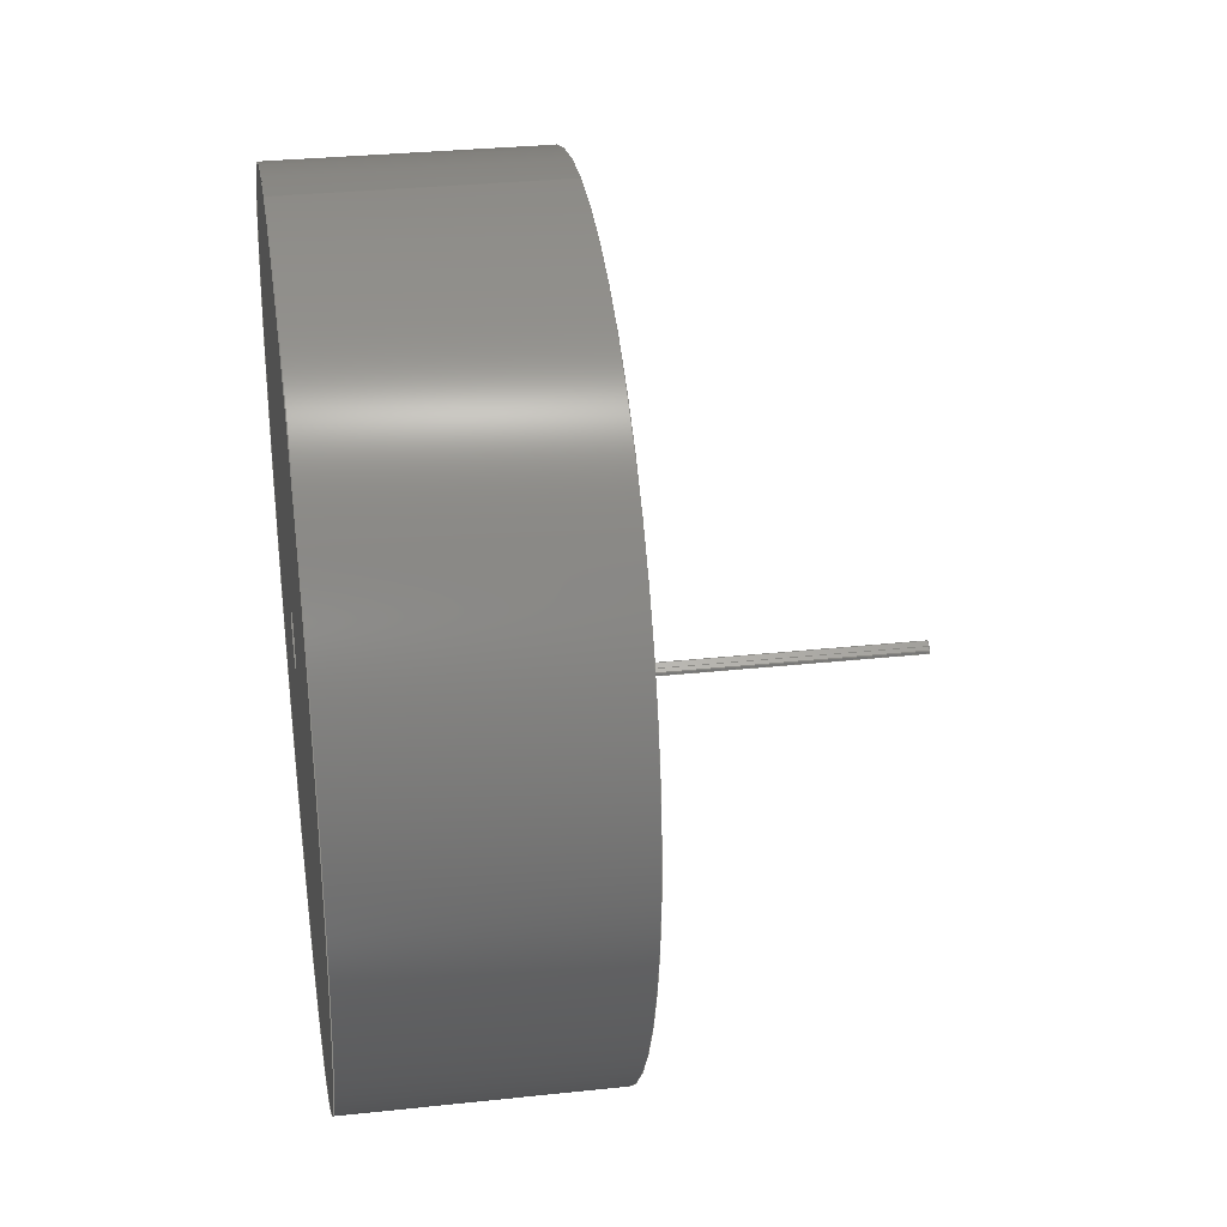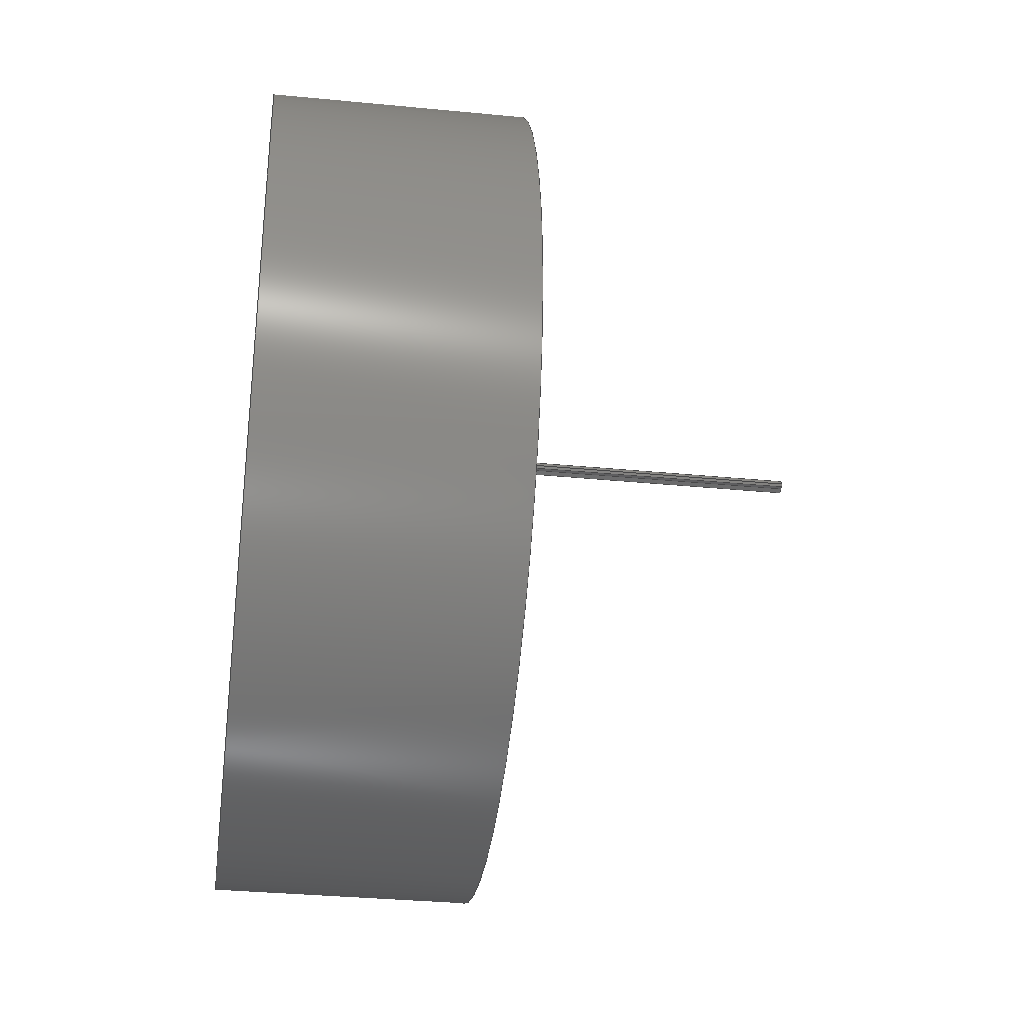
<metadata>
{"format":"step","ext":"step","renderer":"f3d","projection":"perspective","resolution":1024,"background":"white","views":[{"elev":30.6,"azim":171.2,"up":"+Z"},{"elev":-33.4,"azim":172.4,"up":"+Y"}]}
</metadata>
<code>
ISO-10303-21;
DATA;
#1=MECHANICAL_DESIGN_GEOMETRIC_PRESENTATION_REPRESENTATION('',(#6,#7),
#368);
#2=SHAPE_REPRESENTATION_RELATIONSHIP('SRR','None',#378,#3);
#3=ADVANCED_BREP_SHAPE_REPRESENTATION('',(#8,#9),#367);
#4=FACE_BOUND('',#44,.T.);
#5=FACE_BOUND('',#46,.T.);
#6=STYLED_ITEM('',(#387),#8);
#7=STYLED_ITEM('',(#387),#9);
#8=MANIFOLD_SOLID_BREP('Body12',#211);
#9=MANIFOLD_SOLID_BREP('Body13',#212);
#10=CIRCLE('',#230,0.14);
#11=CIRCLE('',#231,0.14);
#12=CIRCLE('',#238,0.0626);
#13=CIRCLE('',#239,0.0626);
#14=CIRCLE('',#241,1);
#15=CIRCLE('',#242,1);
#16=CYLINDRICAL_SURFACE('',#229,0.14);
#17=CYLINDRICAL_SURFACE('',#237,0.0626);
#18=CYLINDRICAL_SURFACE('',#240,1);
#19=FACE_OUTER_BOUND('',#32,.T.);
#20=FACE_OUTER_BOUND('',#33,.T.);
#21=FACE_OUTER_BOUND('',#34,.T.);
#22=FACE_OUTER_BOUND('',#35,.T.);
#23=FACE_OUTER_BOUND('',#36,.T.);
#24=FACE_OUTER_BOUND('',#37,.T.);
#25=FACE_OUTER_BOUND('',#38,.T.);
#26=FACE_OUTER_BOUND('',#39,.T.);
#27=FACE_OUTER_BOUND('',#40,.T.);
#28=FACE_OUTER_BOUND('',#41,.T.);
#29=FACE_OUTER_BOUND('',#42,.T.);
#30=FACE_OUTER_BOUND('',#43,.T.);
#31=FACE_OUTER_BOUND('',#45,.T.);
#32=EDGE_LOOP('',(#134,#135,#136,#137));
#33=EDGE_LOOP('',(#138,#139,#140,#141));
#34=EDGE_LOOP('',(#142,#143,#144,#145));
#35=EDGE_LOOP('',(#146,#147,#148,#149));
#36=EDGE_LOOP('',(#150,#151,#152,#153));
#37=EDGE_LOOP('',(#154,#155,#156,#157));
#38=EDGE_LOOP('',(#158,#159,#160,#161));
#39=EDGE_LOOP('',(#162,#163,#164,#165,#166,#167,#168));
#40=EDGE_LOOP('',(#169,#170,#171,#172,#173,#174,#175));
#41=EDGE_LOOP('',(#176,#177,#178,#179));
#42=EDGE_LOOP('',(#180,#181,#182,#183));
#43=EDGE_LOOP('',(#184));
#44=EDGE_LOOP('',(#185));
#45=EDGE_LOOP('',(#186));
#46=EDGE_LOOP('',(#187));
#47=LINE('',#310,#68);
#48=LINE('',#312,#69);
#49=LINE('',#314,#70);
#50=LINE('',#315,#71);
#51=LINE('',#318,#72);
#52=LINE('',#320,#73);
#53=LINE('',#321,#74);
#54=LINE('',#324,#75);
#55=LINE('',#326,#76);
#56=LINE('',#327,#77);
#57=LINE('',#333,#78);
#58=LINE('',#336,#79);
#59=LINE('',#338,#80);
#60=LINE('',#339,#81);
#61=LINE('',#342,#82);
#62=LINE('',#344,#83);
#63=LINE('',#345,#84);
#64=LINE('',#347,#85);
#65=LINE('',#348,#86);
#66=LINE('',#355,#87);
#67=LINE('',#361,#88);
#68=VECTOR('',#249,0.3937);
#69=VECTOR('',#250,0.3937);
#70=VECTOR('',#251,0.3937);
#71=VECTOR('',#252,0.3937);
#72=VECTOR('',#255,0.3937);
#73=VECTOR('',#256,0.3937);
#74=VECTOR('',#257,0.3937);
#75=VECTOR('',#260,0.3937);
#76=VECTOR('',#261,0.3937);
#77=VECTOR('',#262,0.3937);
#78=VECTOR('',#269,0.3937);
#79=VECTOR('',#272,0.3937);
#80=VECTOR('',#273,0.3937);
#81=VECTOR('',#274,0.3937);
#82=VECTOR('',#277,0.3937);
#83=VECTOR('',#278,0.3937);
#84=VECTOR('',#279,0.3937);
#85=VECTOR('',#282,0.3937);
#86=VECTOR('',#283,0.3937);
#87=VECTOR('',#292,0.0626);
#88=VECTOR('',#299,1);
#89=VERTEX_POINT('',#308);
#90=VERTEX_POINT('',#309);
#91=VERTEX_POINT('',#311);
#92=VERTEX_POINT('',#313);
#93=VERTEX_POINT('',#317);
#94=VERTEX_POINT('',#319);
#95=VERTEX_POINT('',#323);
#96=VERTEX_POINT('',#325);
#97=VERTEX_POINT('',#329);
#98=VERTEX_POINT('',#331);
#99=VERTEX_POINT('',#335);
#100=VERTEX_POINT('',#337);
#101=VERTEX_POINT('',#341);
#102=VERTEX_POINT('',#343);
#103=VERTEX_POINT('',#352);
#104=VERTEX_POINT('',#354);
#105=VERTEX_POINT('',#358);
#106=VERTEX_POINT('',#360);
#107=EDGE_CURVE('',#89,#90,#47,.T.);
#108=EDGE_CURVE('',#90,#91,#48,.T.);
#109=EDGE_CURVE('',#92,#91,#49,.T.);
#110=EDGE_CURVE('',#89,#92,#50,.T.);
#111=EDGE_CURVE('',#89,#93,#51,.T.);
#112=EDGE_CURVE('',#94,#92,#52,.T.);
#113=EDGE_CURVE('',#93,#94,#53,.T.);
#114=EDGE_CURVE('',#93,#95,#54,.T.);
#115=EDGE_CURVE('',#96,#94,#55,.T.);
#116=EDGE_CURVE('',#95,#96,#56,.T.);
#117=EDGE_CURVE('',#97,#95,#10,.T.);
#118=EDGE_CURVE('',#98,#96,#11,.T.);
#119=EDGE_CURVE('',#97,#98,#57,.T.);
#120=EDGE_CURVE('',#99,#97,#58,.T.);
#121=EDGE_CURVE('',#100,#98,#59,.T.);
#122=EDGE_CURVE('',#99,#100,#60,.T.);
#123=EDGE_CURVE('',#101,#99,#61,.T.);
#124=EDGE_CURVE('',#102,#100,#62,.T.);
#125=EDGE_CURVE('',#101,#102,#63,.T.);
#126=EDGE_CURVE('',#101,#90,#64,.T.);
#127=EDGE_CURVE('',#91,#102,#65,.T.);
#128=EDGE_CURVE('',#103,#103,#12,.T.);
#129=EDGE_CURVE('',#103,#104,#66,.T.);
#130=EDGE_CURVE('',#104,#104,#13,.T.);
#131=EDGE_CURVE('',#105,#105,#14,.T.);
#132=EDGE_CURVE('',#105,#106,#67,.T.);
#133=EDGE_CURVE('',#106,#106,#15,.T.);
#134=ORIENTED_EDGE('',*,*,#107,.T.);
#135=ORIENTED_EDGE('',*,*,#108,.T.);
#136=ORIENTED_EDGE('',*,*,#109,.F.);
#137=ORIENTED_EDGE('',*,*,#110,.F.);
#138=ORIENTED_EDGE('',*,*,#111,.F.);
#139=ORIENTED_EDGE('',*,*,#110,.T.);
#140=ORIENTED_EDGE('',*,*,#112,.F.);
#141=ORIENTED_EDGE('',*,*,#113,.F.);
#142=ORIENTED_EDGE('',*,*,#114,.F.);
#143=ORIENTED_EDGE('',*,*,#113,.T.);
#144=ORIENTED_EDGE('',*,*,#115,.F.);
#145=ORIENTED_EDGE('',*,*,#116,.F.);
#146=ORIENTED_EDGE('',*,*,#117,.T.);
#147=ORIENTED_EDGE('',*,*,#116,.T.);
#148=ORIENTED_EDGE('',*,*,#118,.F.);
#149=ORIENTED_EDGE('',*,*,#119,.F.);
#150=ORIENTED_EDGE('',*,*,#120,.T.);
#151=ORIENTED_EDGE('',*,*,#119,.T.);
#152=ORIENTED_EDGE('',*,*,#121,.F.);
#153=ORIENTED_EDGE('',*,*,#122,.F.);
#154=ORIENTED_EDGE('',*,*,#123,.T.);
#155=ORIENTED_EDGE('',*,*,#122,.T.);
#156=ORIENTED_EDGE('',*,*,#124,.F.);
#157=ORIENTED_EDGE('',*,*,#125,.F.);
#158=ORIENTED_EDGE('',*,*,#126,.F.);
#159=ORIENTED_EDGE('',*,*,#125,.T.);
#160=ORIENTED_EDGE('',*,*,#127,.F.);
#161=ORIENTED_EDGE('',*,*,#108,.F.);
#162=ORIENTED_EDGE('',*,*,#127,.T.);
#163=ORIENTED_EDGE('',*,*,#124,.T.);
#164=ORIENTED_EDGE('',*,*,#121,.T.);
#165=ORIENTED_EDGE('',*,*,#118,.T.);
#166=ORIENTED_EDGE('',*,*,#115,.T.);
#167=ORIENTED_EDGE('',*,*,#112,.T.);
#168=ORIENTED_EDGE('',*,*,#109,.T.);
#169=ORIENTED_EDGE('',*,*,#126,.T.);
#170=ORIENTED_EDGE('',*,*,#107,.F.);
#171=ORIENTED_EDGE('',*,*,#111,.T.);
#172=ORIENTED_EDGE('',*,*,#114,.T.);
#173=ORIENTED_EDGE('',*,*,#117,.F.);
#174=ORIENTED_EDGE('',*,*,#120,.F.);
#175=ORIENTED_EDGE('',*,*,#123,.F.);
#176=ORIENTED_EDGE('',*,*,#128,.F.);
#177=ORIENTED_EDGE('',*,*,#129,.T.);
#178=ORIENTED_EDGE('',*,*,#130,.T.);
#179=ORIENTED_EDGE('',*,*,#129,.F.);
#180=ORIENTED_EDGE('',*,*,#131,.F.);
#181=ORIENTED_EDGE('',*,*,#132,.T.);
#182=ORIENTED_EDGE('',*,*,#133,.T.);
#183=ORIENTED_EDGE('',*,*,#132,.F.);
#184=ORIENTED_EDGE('',*,*,#131,.T.);
#185=ORIENTED_EDGE('',*,*,#128,.T.);
#186=ORIENTED_EDGE('',*,*,#133,.F.);
#187=ORIENTED_EDGE('',*,*,#130,.F.);
#188=PLANE('',#226);
#189=PLANE('',#227);
#190=PLANE('',#228);
#191=PLANE('',#232);
#192=PLANE('',#233);
#193=PLANE('',#234);
#194=PLANE('',#235);
#195=PLANE('',#236);
#196=PLANE('',#243);
#197=PLANE('',#244);
#198=ADVANCED_FACE('',(#19),#188,.T.);
#199=ADVANCED_FACE('',(#20),#189,.T.);
#200=ADVANCED_FACE('',(#21),#190,.T.);
#201=ADVANCED_FACE('',(#22),#16,.T.);
#202=ADVANCED_FACE('',(#23),#191,.T.);
#203=ADVANCED_FACE('',(#24),#192,.T.);
#204=ADVANCED_FACE('',(#25),#193,.T.);
#205=ADVANCED_FACE('',(#26),#194,.T.);
#206=ADVANCED_FACE('',(#27),#195,.F.);
#207=ADVANCED_FACE('',(#28),#17,.F.);
#208=ADVANCED_FACE('',(#29),#18,.T.);
#209=ADVANCED_FACE('',(#30,#4),#196,.T.);
#210=ADVANCED_FACE('',(#31,#5),#197,.F.);
#211=CLOSED_SHELL('',(#198,#199,#200,#201,#202,#203,#204,#205,#206));
#212=CLOSED_SHELL('',(#207,#208,#209,#210));
#213=DERIVED_UNIT_ELEMENT(#215,1);
#214=DERIVED_UNIT_ELEMENT(#372,3);
#215=(
MASS_UNIT()
NAMED_UNIT(*)
SI_UNIT(.KILO.,.GRAM.)
);
#216=DERIVED_UNIT((#213,#214));
#217=MEASURE_REPRESENTATION_ITEM('density measure',
POSITIVE_RATIO_MEASURE(7850),#216);
#218=PROPERTY_DEFINITION_REPRESENTATION(#223,#220);
#219=PROPERTY_DEFINITION_REPRESENTATION(#224,#221);
#220=REPRESENTATION('material name',(#222),#367);
#221=REPRESENTATION('density',(#217),#367);
#222=DESCRIPTIVE_REPRESENTATION_ITEM('Steel','Steel');
#223=PROPERTY_DEFINITION('material property','material name',#380);
#224=PROPERTY_DEFINITION('material property','density of part',#380);
#225=AXIS2_PLACEMENT_3D('placement',#306,#245,#246);
#226=AXIS2_PLACEMENT_3D('',#307,#247,#248);
#227=AXIS2_PLACEMENT_3D('',#316,#253,#254);
#228=AXIS2_PLACEMENT_3D('',#322,#258,#259);
#229=AXIS2_PLACEMENT_3D('',#328,#263,#264);
#230=AXIS2_PLACEMENT_3D('',#330,#265,#266);
#231=AXIS2_PLACEMENT_3D('',#332,#267,#268);
#232=AXIS2_PLACEMENT_3D('',#334,#270,#271);
#233=AXIS2_PLACEMENT_3D('',#340,#275,#276);
#234=AXIS2_PLACEMENT_3D('',#346,#280,#281);
#235=AXIS2_PLACEMENT_3D('',#349,#284,#285);
#236=AXIS2_PLACEMENT_3D('',#350,#286,#287);
#237=AXIS2_PLACEMENT_3D('',#351,#288,#289);
#238=AXIS2_PLACEMENT_3D('',#353,#290,#291);
#239=AXIS2_PLACEMENT_3D('',#356,#293,#294);
#240=AXIS2_PLACEMENT_3D('',#357,#295,#296);
#241=AXIS2_PLACEMENT_3D('',#359,#297,#298);
#242=AXIS2_PLACEMENT_3D('',#362,#300,#301);
#243=AXIS2_PLACEMENT_3D('',#363,#302,#303);
#244=AXIS2_PLACEMENT_3D('',#364,#304,#305);
#245=DIRECTION('axis',(0,0,1));
#246=DIRECTION('refdir',(1,0,0));
#247=DIRECTION('center_axis',(0,0.537,0.8436));
#248=DIRECTION('ref_axis',(0,-0.8436,0.537));
#249=DIRECTION('',(0,-0.8436,0.537));
#250=DIRECTION('',(1,0,0));
#251=DIRECTION('',(0,-0.8436,0.537));
#252=DIRECTION('',(1,0,0));
#253=DIRECTION('center_axis',(0,0.5373,0.8434));
#254=DIRECTION('ref_axis',(0,-0.8434,0.5373));
#255=DIRECTION('',(0,0.8434,-0.5373));
#256=DIRECTION('',(0,-0.8434,0.5373));
#257=DIRECTION('',(1,0,0));
#258=DIRECTION('center_axis',(0,0.9848,0.1736));
#259=DIRECTION('ref_axis',(0,-0.1736,0.9848));
#260=DIRECTION('',(0,0.1736,-0.9848));
#261=DIRECTION('',(0,-0.1736,0.9848));
#262=DIRECTION('',(1,0,0));
#263=DIRECTION('center_axis',(1,0,0));
#264=DIRECTION('ref_axis',(0,0.4582,-0.8888));
#265=DIRECTION('center_axis',(1,0,0));
#266=DIRECTION('ref_axis',(0,0.4582,-0.8888));
#267=DIRECTION('center_axis',(1,0,0));
#268=DIRECTION('ref_axis',(0,0.4582,-0.8888));
#269=DIRECTION('',(1,0,0));
#270=DIRECTION('center_axis',(0,-0.6428,-0.766));
#271=DIRECTION('ref_axis',(0,0.766,-0.6428));
#272=DIRECTION('',(0,0.766,-0.6428));
#273=DIRECTION('',(0,0.766,-0.6428));
#274=DIRECTION('',(1,0,0));
#275=DIRECTION('center_axis',(0,-0.999,-0.04362));
#276=DIRECTION('ref_axis',(0,0.04362,-0.999));
#277=DIRECTION('',(0,0.04362,-0.999));
#278=DIRECTION('',(0,0.04362,-0.999));
#279=DIRECTION('',(1,0,0));
#280=DIRECTION('center_axis',(0,-0.9239,-0.3827));
#281=DIRECTION('ref_axis',(0,0.3827,-0.9239));
#282=DIRECTION('',(0,-0.3827,0.9239));
#283=DIRECTION('',(0,0.3827,-0.9239));
#284=DIRECTION('center_axis',(1,0,0));
#285=DIRECTION('ref_axis',(0,0,-1));
#286=DIRECTION('center_axis',(1,0,0));
#287=DIRECTION('ref_axis',(0,0,-1));
#288=DIRECTION('center_axis',(1,0,0));
#289=DIRECTION('ref_axis',(0,0,-1));
#290=DIRECTION('center_axis',(-1,0,0));
#291=DIRECTION('ref_axis',(0,0,-1));
#292=DIRECTION('',(-1,0,0));
#293=DIRECTION('center_axis',(-1,0,0));
#294=DIRECTION('ref_axis',(0,0,-1));
#295=DIRECTION('center_axis',(1,0,0));
#296=DIRECTION('ref_axis',(0,0,-1));
#297=DIRECTION('center_axis',(1,0,0));
#298=DIRECTION('ref_axis',(0,0,-1));
#299=DIRECTION('',(-1,0,0));
#300=DIRECTION('center_axis',(1,0,0));
#301=DIRECTION('ref_axis',(0,0,-1));
#302=DIRECTION('center_axis',(1,0,0));
#303=DIRECTION('ref_axis',(0,0,-1));
#304=DIRECTION('center_axis',(1,0,0));
#305=DIRECTION('ref_axis',(0,0,-1));
#306=CARTESIAN_POINT('',(0,0,0));
#307=CARTESIAN_POINT('Origin',(0,0.06588,-0.1062));
#308=CARTESIAN_POINT('',(0,0.06588,-0.1062));
#309=CARTESIAN_POINT('',(0,0.05408,-0.09866));
#310=CARTESIAN_POINT('',(0,0.06588,-0.1062));
#311=CARTESIAN_POINT('',(0.75,0.05408,-0.09866));
#312=CARTESIAN_POINT('',(0,0.05408,-0.09866));
#313=CARTESIAN_POINT('',(0.75,0.06588,-0.1062));
#314=CARTESIAN_POINT('',(0.75,0.06588,-0.1062));
#315=CARTESIAN_POINT('',(0,0.06588,-0.1062));
#316=CARTESIAN_POINT('Origin',(0,0.07451,-0.1117));
#317=CARTESIAN_POINT('',(0,0.07451,-0.1117));
#318=CARTESIAN_POINT('',(0,0.06588,-0.1062));
#319=CARTESIAN_POINT('',(0.75,0.07451,-0.1117));
#320=CARTESIAN_POINT('',(0.75,0.06588,-0.1062));
#321=CARTESIAN_POINT('',(0,0.07451,-0.1117));
#322=CARTESIAN_POINT('Origin',(0,0.07559,-0.1178));
#323=CARTESIAN_POINT('',(0,0.07559,-0.1178));
#324=CARTESIAN_POINT('',(0,0.07274,-0.1016));
#325=CARTESIAN_POINT('',(0.75,0.07559,-0.1178));
#326=CARTESIAN_POINT('',(0.75,0.07274,-0.1016));
#327=CARTESIAN_POINT('',(0,0.07559,-0.1178));
#328=CARTESIAN_POINT('Origin',(0,-7.19e-05,-7.746e-06));
#329=CARTESIAN_POINT('',(0,0.06407,-0.1244));
#330=CARTESIAN_POINT('Origin',(0,-7.19e-05,-7.746e-06));
#331=CARTESIAN_POINT('',(0.75,0.06407,-0.1244));
#332=CARTESIAN_POINT('Origin',(0.75,-7.19e-05,-7.746e-06));
#333=CARTESIAN_POINT('',(0,0.06407,-0.1244));
#334=CARTESIAN_POINT('Origin',(0,0.05932,-0.1204));
#335=CARTESIAN_POINT('',(0,0.05932,-0.1204));
#336=CARTESIAN_POINT('',(0,0.05148,-0.1139));
#337=CARTESIAN_POINT('',(0.75,0.05932,-0.1204));
#338=CARTESIAN_POINT('',(0.75,0.05148,-0.1139));
#339=CARTESIAN_POINT('',(0,0.05932,-0.1204));
#340=CARTESIAN_POINT('Origin',(0,0.05887,-0.1102));
#341=CARTESIAN_POINT('',(0,0.05887,-0.1102));
#342=CARTESIAN_POINT('',(0,0.05887,-0.1102));
#343=CARTESIAN_POINT('',(0.75,0.05887,-0.1102));
#344=CARTESIAN_POINT('',(0.75,0.05887,-0.1102));
#345=CARTESIAN_POINT('',(0,0.05887,-0.1102));
#346=CARTESIAN_POINT('Origin',(0,0.05408,-0.09866));
#347=CARTESIAN_POINT('',(0,0.05887,-0.1102));
#348=CARTESIAN_POINT('',(0.75,0.05887,-0.1102));
#349=CARTESIAN_POINT('Origin',(0.75,0.07269,-0.0829));
#350=CARTESIAN_POINT('Origin',(0,0.07269,-0.0829));
#351=CARTESIAN_POINT('Origin',(0.75,-2.517e-05,-0.0002811));
#352=CARTESIAN_POINT('',(1.37,-2.517e-05,0.06232));
#353=CARTESIAN_POINT('Origin',(1.37,-2.517e-05,-0.0002811));
#354=CARTESIAN_POINT('',(0.75,-2.517e-05,0.06232));
#355=CARTESIAN_POINT('',(0.75,-2.517e-05,0.06232));
#356=CARTESIAN_POINT('Origin',(0.75,-2.517e-05,-0.0002811));
#357=CARTESIAN_POINT('Origin',(0.75,-0.0001728,-0.0001033));
#358=CARTESIAN_POINT('',(1.37,-0.0001728,0.9999));
#359=CARTESIAN_POINT('Origin',(1.37,-0.0001728,-0.0001033));
#360=CARTESIAN_POINT('',(0.75,-0.0001728,0.9999));
#361=CARTESIAN_POINT('',(0.75,-0.0001728,0.9999));
#362=CARTESIAN_POINT('Origin',(0.75,-0.0001728,-0.0001033));
#363=CARTESIAN_POINT('Origin',(1.37,-0.0001728,-0.0001033));
#364=CARTESIAN_POINT('Origin',(0.75,-0.0001728,-0.0001033));
#365=UNCERTAINTY_MEASURE_WITH_UNIT(LENGTH_MEASURE(0.0003937),
#370,'DISTANCE_ACCURACY_VALUE',
'Maximum model space distance between geometric entities at asserted c
onnectivities');
#366=UNCERTAINTY_MEASURE_WITH_UNIT(LENGTH_MEASURE(0.0003937),
#370,'DISTANCE_ACCURACY_VALUE',
'Maximum model space distance between geometric entities at asserted c
onnectivities');
#367=(
GEOMETRIC_REPRESENTATION_CONTEXT(3)
GLOBAL_UNCERTAINTY_ASSIGNED_CONTEXT((#365))
GLOBAL_UNIT_ASSIGNED_CONTEXT((#370,#374,#375))
REPRESENTATION_CONTEXT('','3D')
);
#368=(
GEOMETRIC_REPRESENTATION_CONTEXT(3)
GLOBAL_UNCERTAINTY_ASSIGNED_CONTEXT((#366))
GLOBAL_UNIT_ASSIGNED_CONTEXT((#370,#374,#375))
REPRESENTATION_CONTEXT('','3D')
);
#369=DIMENSIONAL_EXPONENTS(1,0,0,0,0,0,0);
#370=(
CONVERSION_BASED_UNIT('inch',#373)
LENGTH_UNIT()
NAMED_UNIT(#369)
);
#371=(
LENGTH_UNIT()
NAMED_UNIT(*)
SI_UNIT(.MILLI.,.METRE.)
);
#372=(
LENGTH_UNIT()
NAMED_UNIT(*)
SI_UNIT($,.METRE.)
);
#373=LENGTH_MEASURE_WITH_UNIT(LENGTH_MEASURE(25.4),#371);
#374=(
NAMED_UNIT(*)
PLANE_ANGLE_UNIT()
SI_UNIT($,.RADIAN.)
);
#375=(
NAMED_UNIT(*)
SI_UNIT($,.STERADIAN.)
SOLID_ANGLE_UNIT()
);
#376=SHAPE_DEFINITION_REPRESENTATION(#377,#378);
#377=PRODUCT_DEFINITION_SHAPE('',$,#380);
#378=SHAPE_REPRESENTATION('',(#225),#367);
#379=PRODUCT_DEFINITION_CONTEXT('part definition',#384,'design');
#380=PRODUCT_DEFINITION('HW7_working','HW7_working v2',#381,#379);
#381=PRODUCT_DEFINITION_FORMATION('',$,#386);
#382=PRODUCT_RELATED_PRODUCT_CATEGORY('HW7_working v2','HW7_working v2',
(#386));
#383=APPLICATION_PROTOCOL_DEFINITION('international standard',
'automotive_design',2009,#384);
#384=APPLICATION_CONTEXT(
'Core Data for Automotive Mechanical Design Process');
#385=PRODUCT_CONTEXT('part definition',#384,'mechanical');
#386=PRODUCT('HW7_working','HW7_working v2',$,(#385));
#387=PRESENTATION_STYLE_ASSIGNMENT((#388));
#388=SURFACE_STYLE_USAGE(.BOTH.,#389);
#389=SURFACE_SIDE_STYLE('',(#390));
#390=SURFACE_STYLE_FILL_AREA(#391);
#391=FILL_AREA_STYLE('Steel - Satin',(#392));
#392=FILL_AREA_STYLE_COLOUR('Steel - Satin',#393);
#393=COLOUR_RGB('Steel - Satin',0.6275,0.6275,0.6275);
ENDSEC;
END-ISO-10303-21;

</code>
